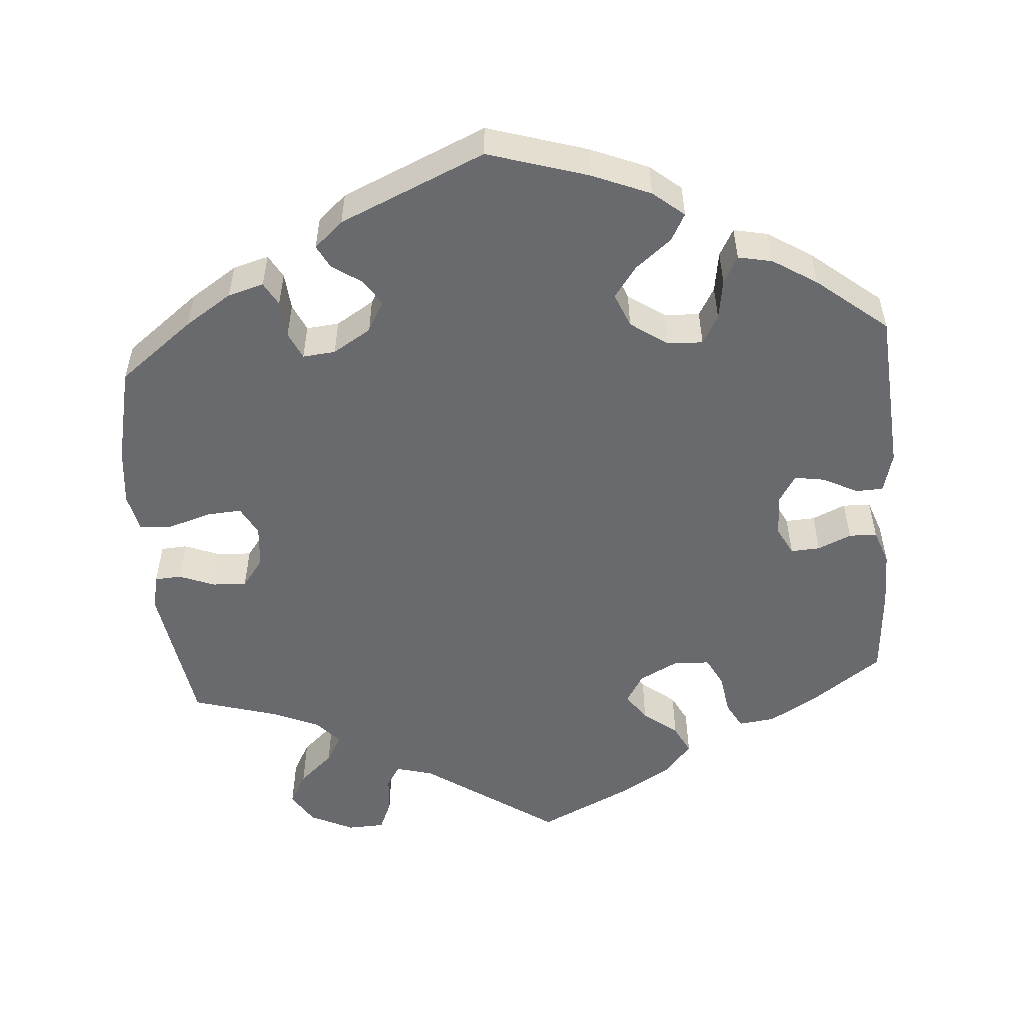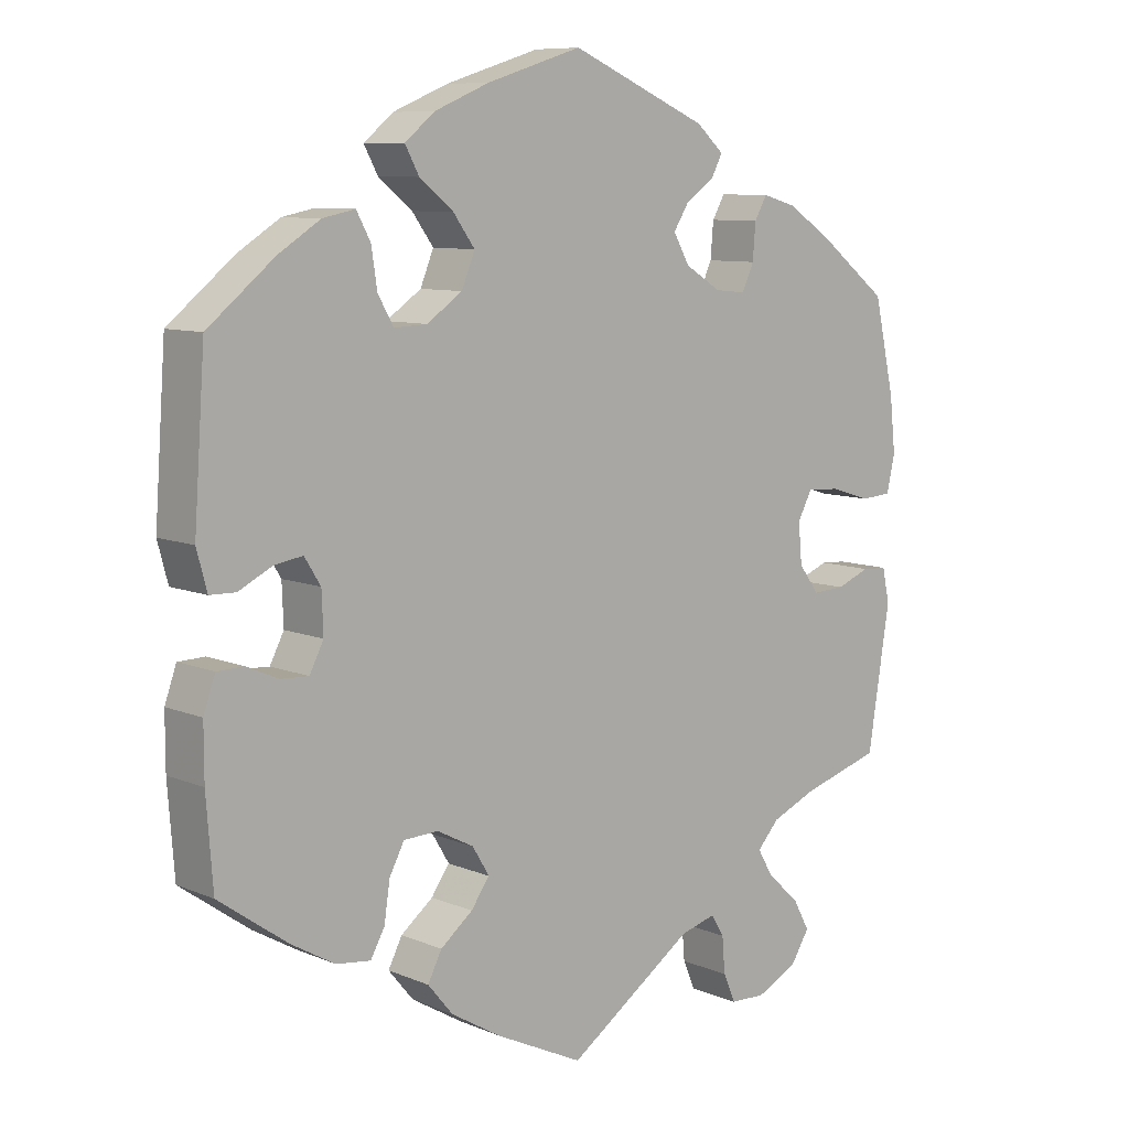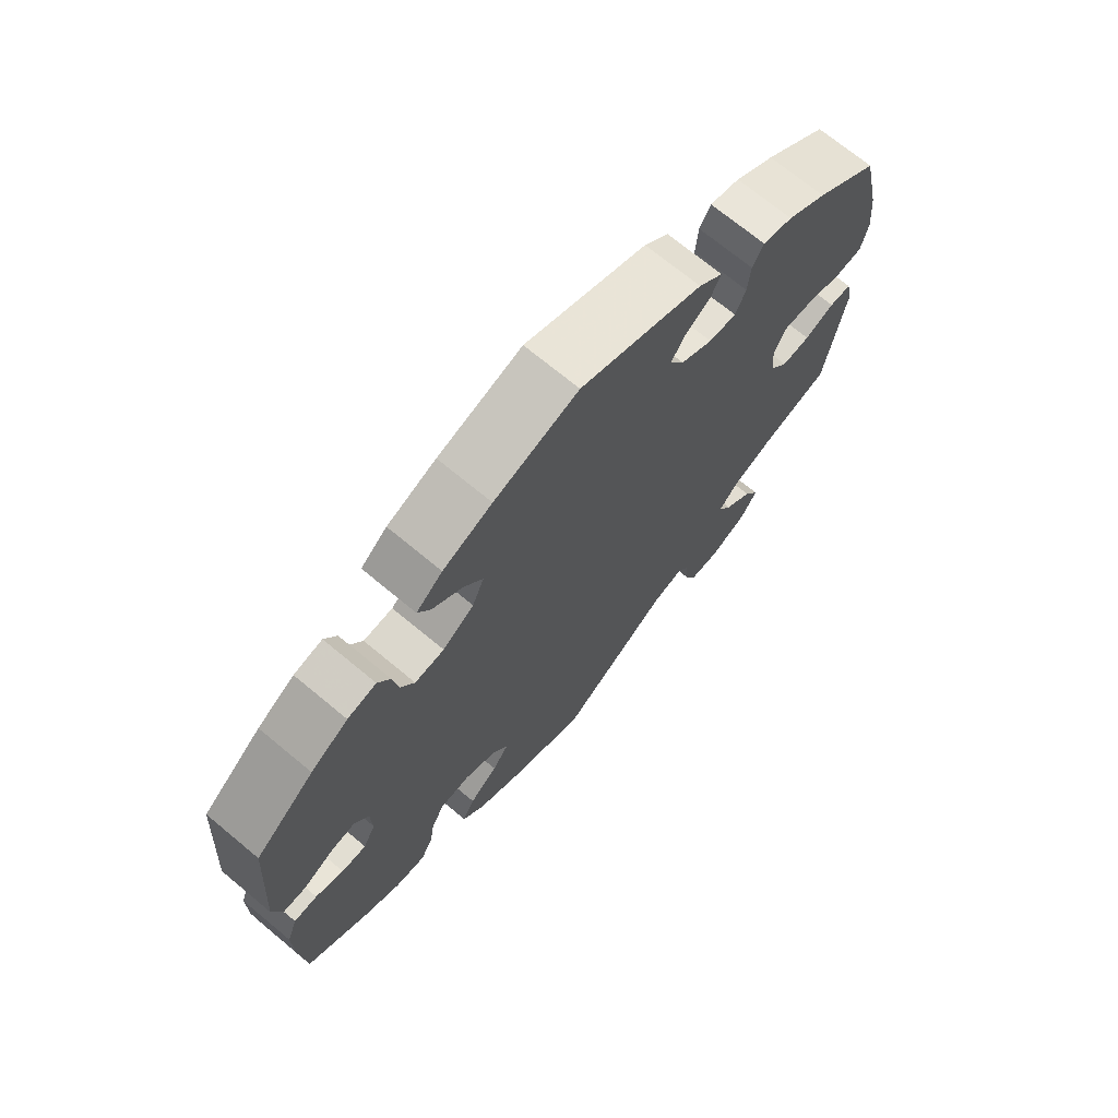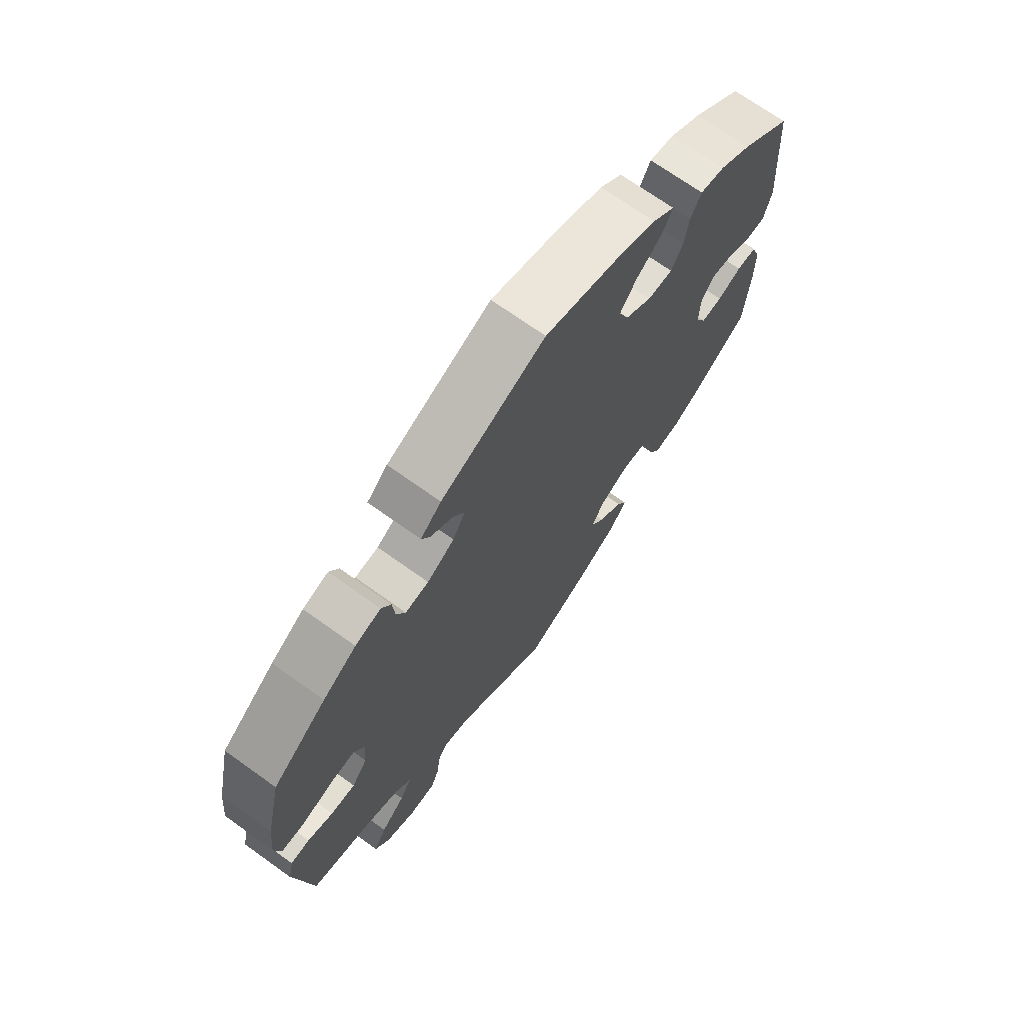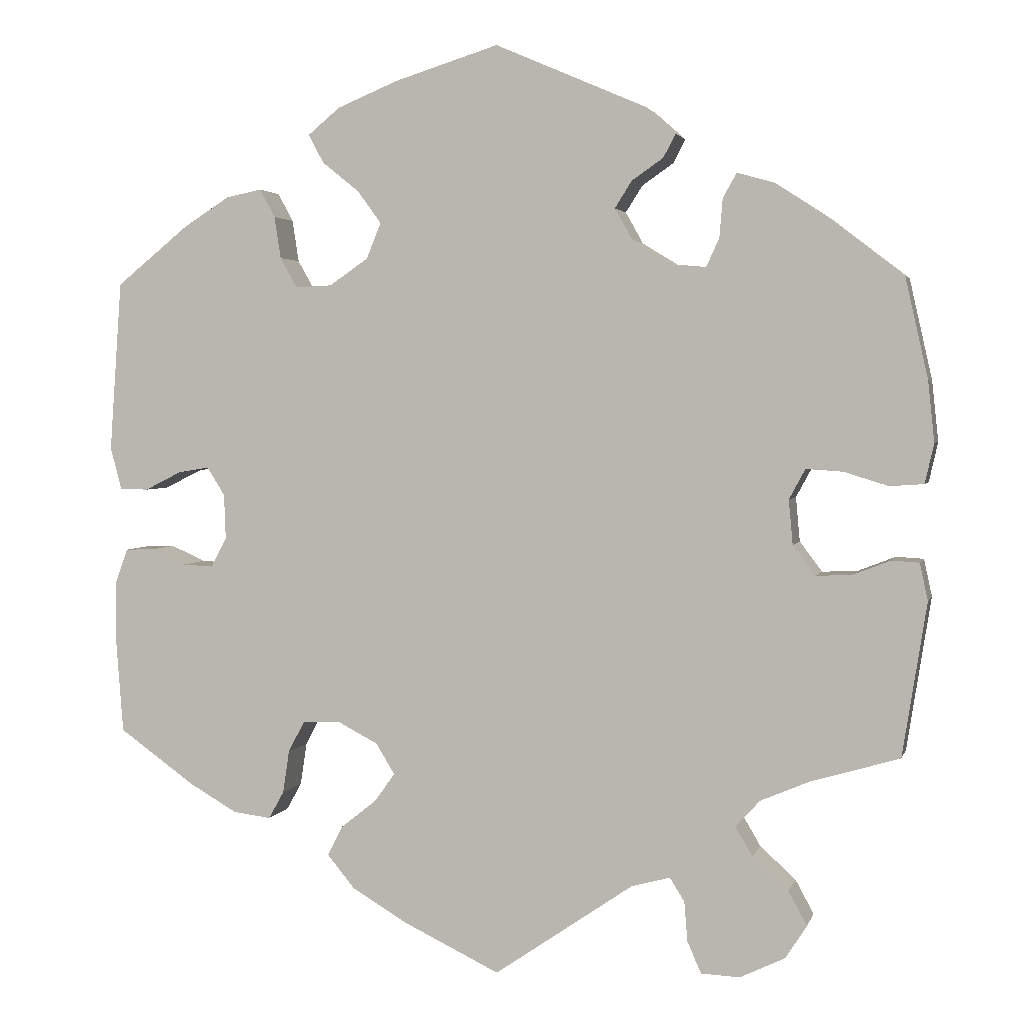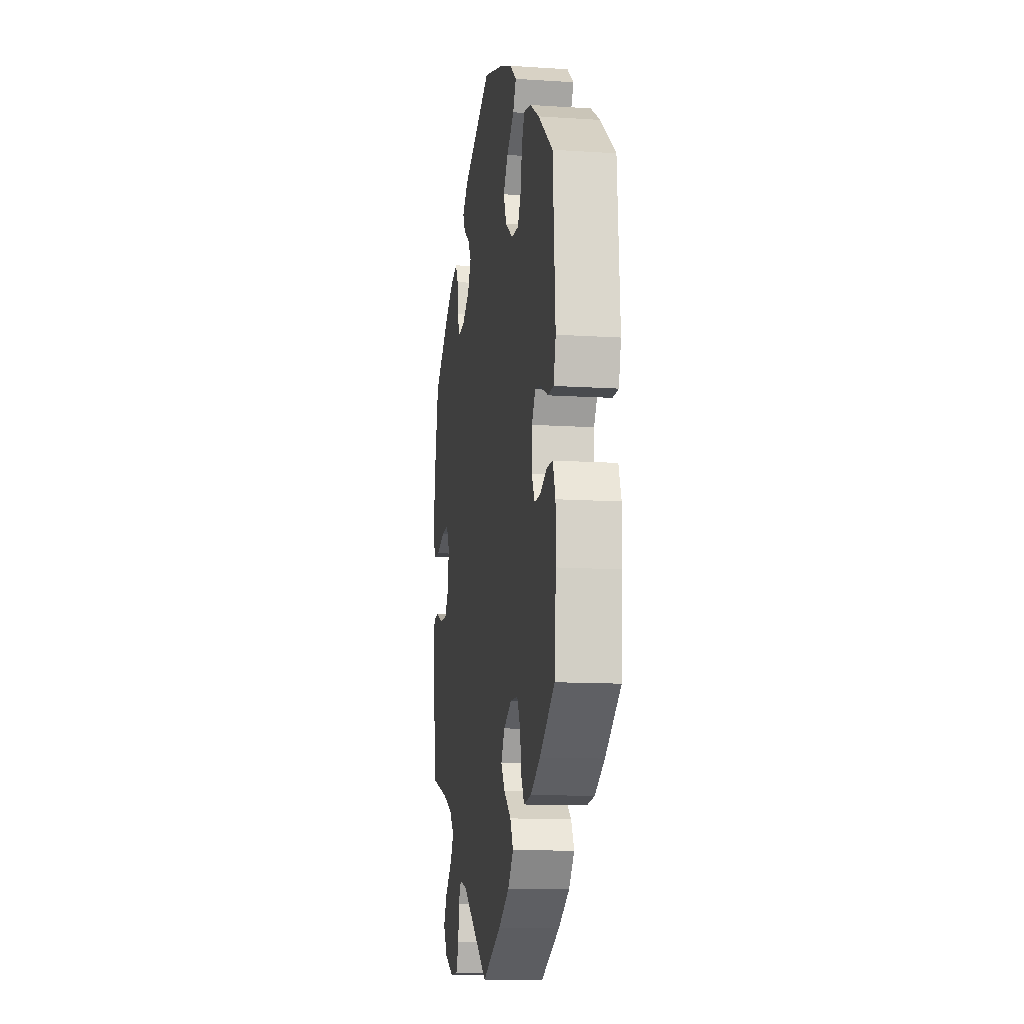
<metadata>
{"format":"obj","ext":"obj","renderer":"f3d","projection":"perspective","resolution":1024,"background":"white","views":[{"elev":-53.1,"azim":4.5,"up":"+Y"},{"elev":8.8,"azim":138.0,"up":"+Z"},{"elev":70.9,"azim":129.7,"up":"+Z"},{"elev":70.6,"azim":-54.4,"up":"+Z"},{"elev":2.8,"azim":-166.2,"up":"+Z"},{"elev":-12.1,"azim":81.2,"up":"+Z"}]}
</metadata>
<code>
v 0.129 0.07 0.538
v 0.204 0.07 0.507
v 0.244 0.07 0.474
v 0.225 0.07 0.439
v 0.179 0.07 0.402
v 0.15 0.07 0.362
v 0.168 0.07 0.318
v 0.216 0.07 0.285
v 0.261 0.07 0.283
v 0.282 0.07 0.32
v 0.29 0.07 0.372
v 0.309 0.07 0.407
v 0.353 0.07 0.398
v 0.41 0.07 0.362
v 0.5 0.07 0.289
v 0.515 0.07 0.078
v 0.501 0.07 0.026
v 0.466 0.07 0.025
v 0.42 0.07 0.048
v 0.382 0.07 0.054
v 0.36 0.07 0.019
v 0.358 0.07 -0.036
v 0.377 0.07 -0.073
v 0.415 0.07 -0.071
v 0.458 0.07 -0.052
v 0.494 0.07 -0.053
v 0.51 0.07 -0.098
v 0.51 0.07 -0.17
v 0.501 0.07 -0.288
v 0.407 0.07 -0.355
v 0.348 0.07 -0.389
v 0.301 0.07 -0.395
v 0.282 0.07 -0.361
v 0.274 0.07 -0.308
v 0.254 0.07 -0.27
v 0.207 0.07 -0.268
v 0.157 0.07 -0.294
v 0.134 0.07 -0.332
v 0.159 0.07 -0.367
v 0.203 0.07 -0.402
v 0.222 0.07 -0.439
v 0.188 0.07 -0.48
v 0.119 0.07 -0.521
v 0 0.07 -0.578
v -0.172 0.07 -0.46
v -0.22 0.07 -0.447
v -0.238 0.07 -0.476
v -0.242 0.07 -0.525
v -0.259 0.07 -0.564
v -0.307 0.07 -0.566
v -0.363 0.07 -0.539
v -0.389 0.07 -0.498
v -0.366 0.07 -0.456
v -0.322 0.07 -0.416
v -0.301 0.07 -0.38
v -0.331 0.07 -0.347
v -0.392 0.07 -0.321
v -0.501 0.07 -0.289
v -0.531 0.07 -0.099
v -0.521 0.07 -0.053
v -0.487 0.07 -0.051
v -0.441 0.07 -0.069
v -0.397 0.07 -0.071
v -0.369 0.07 -0.034
v -0.364 0.07 0.021
v -0.384 0.07 0.058
v -0.429 0.07 0.055
v -0.484 0.07 0.038
v -0.526 0.07 0.041
v -0.537 0.07 0.09
v -0.529 0.07 0.165
v -0.501 0.07 0.289
v -0.405 0.07 0.363
v -0.345 0.07 0.402
v -0.299 0.07 0.415
v -0.282 0.07 0.385
v -0.278 0.07 0.337
v -0.262 0.07 0.302
v -0.22 0.07 0.306
v -0.171 0.07 0.336
v -0.149 0.07 0.375
v -0.17 0.07 0.408
v -0.209 0.07 0.435
v -0.224 0.07 0.464
v -0.187 0.07 0.497
v 0 0.07 0.578
v 0.129 0 0.538
v 0.204 0 0.507
v 0.244 0 0.474
v 0.225 0 0.439
v 0.179 0 0.402
v 0.15 0 0.362
v 0.168 0 0.318
v 0.216 0 0.285
v 0.261 0 0.283
v 0.282 0 0.32
v 0.29 0 0.372
v 0.309 0 0.407
v 0.353 0 0.398
v 0.41 0 0.362
v 0.5 0 0.289
v 0.515 0 0.078
v 0.501 0 0.026
v 0.466 0 0.025
v 0.42 0 0.048
v 0.382 0 0.054
v 0.36 0 0.019
v 0.358 0 -0.036
v 0.377 0 -0.073
v 0.415 0 -0.071
v 0.458 0 -0.052
v 0.494 0 -0.053
v 0.51 0 -0.098
v 0.51 0 -0.17
v 0.501 0 -0.288
v 0.407 0 -0.355
v 0.348 0 -0.389
v 0.301 0 -0.395
v 0.282 0 -0.361
v 0.274 0 -0.308
v 0.254 0 -0.27
v 0.207 0 -0.268
v 0.157 0 -0.294
v 0.134 0 -0.332
v 0.159 0 -0.367
v 0.203 0 -0.402
v 0.222 0 -0.439
v 0.188 0 -0.48
v 0.119 0 -0.521
v 0 0 -0.578
v -0.172 0 -0.46
v -0.22 0 -0.447
v -0.238 0 -0.476
v -0.242 0 -0.525
v -0.259 0 -0.564
v -0.307 0 -0.566
v -0.363 0 -0.539
v -0.389 0 -0.498
v -0.366 0 -0.456
v -0.322 0 -0.416
v -0.301 0 -0.38
v -0.331 0 -0.347
v -0.392 0 -0.321
v -0.501 0 -0.289
v -0.531 0 -0.099
v -0.521 0 -0.053
v -0.487 0 -0.051
v -0.441 0 -0.069
v -0.397 0 -0.071
v -0.369 0 -0.034
v -0.364 0 0.021
v -0.384 0 0.058
v -0.429 0 0.055
v -0.484 0 0.038
v -0.526 0 0.041
v -0.537 0 0.09
v -0.529 0 0.165
v -0.501 0 0.289
v -0.405 0 0.363
v -0.345 0 0.402
v -0.299 0 0.415
v -0.282 0 0.385
v -0.278 0 0.337
v -0.262 0 0.302
v -0.22 0 0.306
v -0.171 0 0.336
v -0.149 0 0.375
v -0.17 0 0.408
v -0.209 0 0.435
v -0.224 0 0.464
v -0.187 0 0.497
v 0 0 0.578
f 82 83 84 85
f 81 82 85 86
f 80 81 86 1
f 74 75 76 77
f 74 77 78
f 73 74 78
f 72 73 78
f 71 72 78
f 70 71 78 79
f 67 68 69 70
f 66 67 70 79
f 59 60 61 62
f 57 58 59 62
f 56 57 62 63
f 55 56 63 64
f 51 52 53 54
f 51 54 55
f 50 51 55
f 47 48 49 50
f 46 47 50 55
f 45 46 55 64
f 39 40 41 42
f 38 39 42 43
f 31 32 33 34
f 31 34 35
f 30 31 35
f 29 30 35
f 28 29 35
f 27 28 35 36
f 24 25 26 27
f 23 24 27 36
f 16 17 18 19
f 16 19 20
f 15 16 20
f 14 15 20 21
f 10 11 12 13
f 9 10 13 14
f 2 3 4 5
f 80 1 2 5
f 80 5 6
f 65 66 79 80
f 65 80 6 7
f 64 65 7 8
f 45 64 8 9
f 38 43 44 45
f 37 38 45 9
f 22 23 36 37
f 21 22 37 9
f 9 14 21
f 171 170 169 168
f 172 171 168 167
f 87 172 167 166
f 163 162 161 160
f 164 163 160
f 164 160 159
f 164 159 158
f 164 158 157
f 165 164 157 156
f 156 155 154 153
f 165 156 153 152
f 148 147 146 145
f 148 145 144 143
f 149 148 143 142
f 150 149 142 141
f 140 139 138 137
f 141 140 137
f 141 137 136
f 136 135 134 133
f 141 136 133 132
f 150 141 132 131
f 128 127 126 125
f 129 128 125 124
f 120 119 118 117
f 121 120 117
f 121 117 116
f 121 116 115
f 121 115 114
f 122 121 114 113
f 113 112 111 110
f 122 113 110 109
f 105 104 103 102
f 106 105 102
f 106 102 101
f 107 106 101 100
f 99 98 97 96
f 100 99 96 95
f 91 90 89 88
f 91 88 87 166
f 92 91 166
f 166 165 152 151
f 93 92 166 151
f 94 93 151 150
f 95 94 150 131
f 131 130 129 124
f 95 131 124 123
f 123 122 109 108
f 95 123 108 107
f 107 100 95
f 1 87 88 2
f 2 88 89 3
f 3 89 90 4
f 4 90 91 5
f 5 91 92 6
f 6 92 93 7
f 7 93 94 8
f 8 94 95 9
f 9 95 96 10
f 10 96 97 11
f 11 97 98 12
f 12 98 99 13
f 13 99 100 14
f 14 100 101 15
f 15 101 102 16
f 16 102 103 17
f 17 103 104 18
f 18 104 105 19
f 19 105 106 20
f 20 106 107 21
f 21 107 108 22
f 22 108 109 23
f 23 109 110 24
f 24 110 111 25
f 25 111 112 26
f 26 112 113 27
f 27 113 114 28
f 28 114 115 29
f 29 115 116 30
f 30 116 117 31
f 31 117 118 32
f 32 118 119 33
f 33 119 120 34
f 34 120 121 35
f 35 121 122 36
f 36 122 123 37
f 37 123 124 38
f 38 124 125 39
f 39 125 126 40
f 40 126 127 41
f 41 127 128 42
f 42 128 129 43
f 43 129 130 44
f 44 130 131 45
f 45 131 132 46
f 46 132 133 47
f 47 133 134 48
f 48 134 135 49
f 49 135 136 50
f 50 136 137 51
f 51 137 138 52
f 52 138 139 53
f 53 139 140 54
f 54 140 141 55
f 55 141 142 56
f 56 142 143 57
f 57 143 144 58
f 58 144 145 59
f 59 145 146 60
f 60 146 147 61
f 61 147 148 62
f 62 148 149 63
f 63 149 150 64
f 64 150 151 65
f 65 151 152 66
f 66 152 153 67
f 67 153 154 68
f 68 154 155 69
f 69 155 156 70
f 70 156 157 71
f 71 157 158 72
f 72 158 159 73
f 73 159 160 74
f 74 160 161 75
f 75 161 162 76
f 76 162 163 77
f 77 163 164 78
f 78 164 165 79
f 79 165 166 80
f 80 166 167 81
f 81 167 168 82
f 82 168 169 83
f 83 169 170 84
f 84 170 171 85
f 85 171 172 86
f 86 172 87 1

</code>
